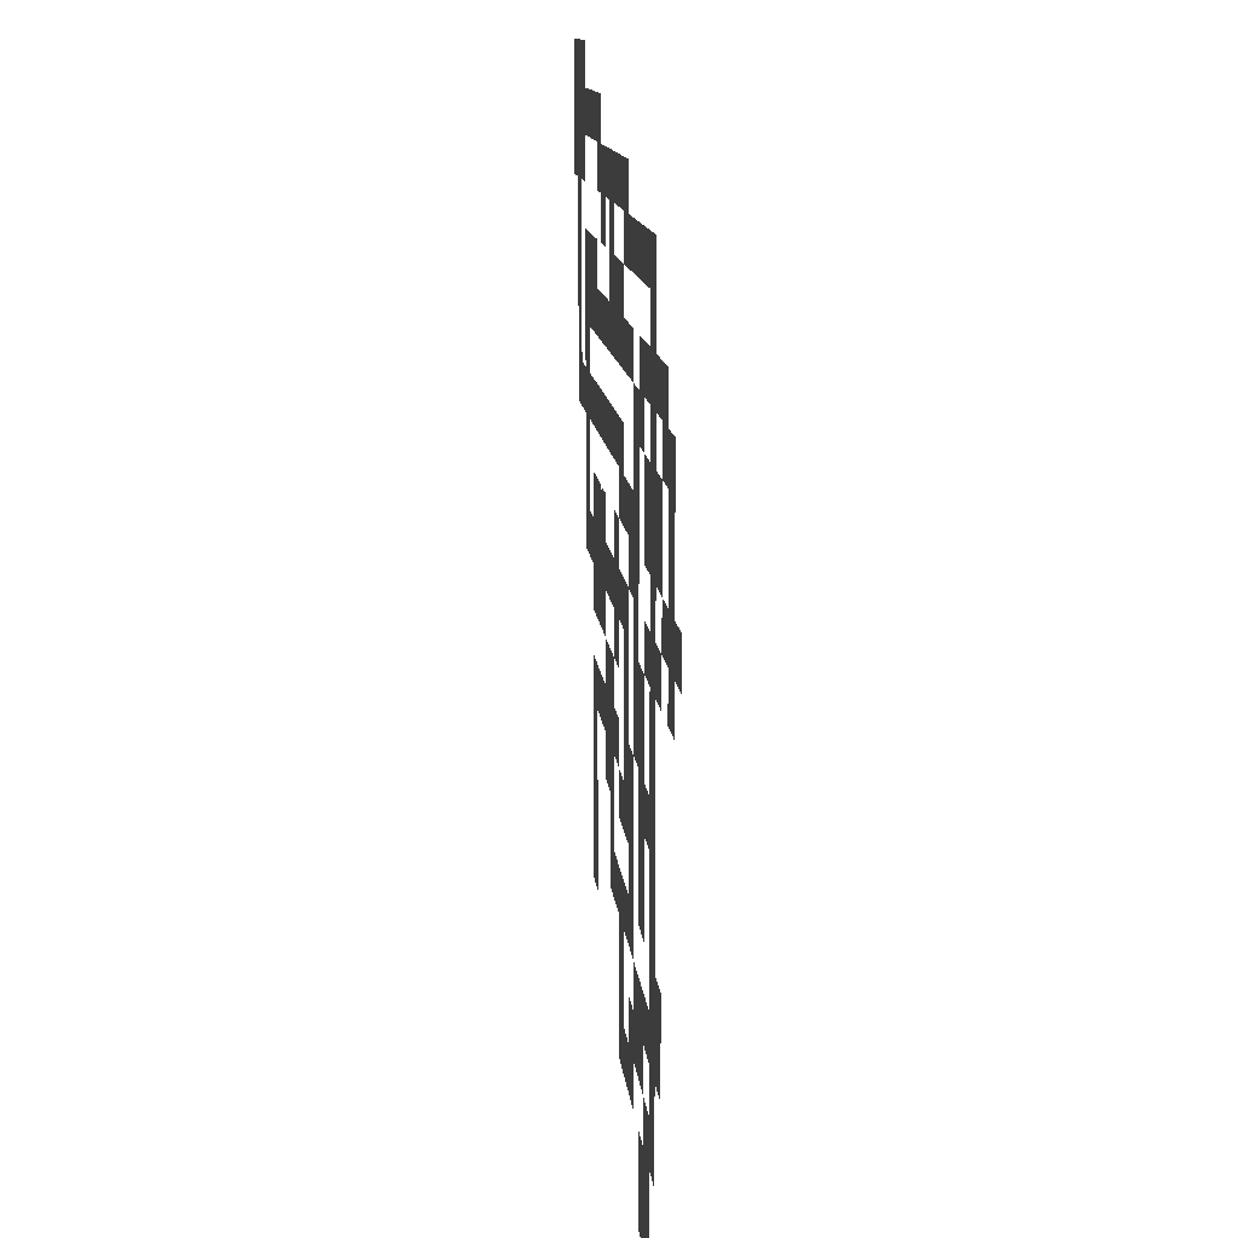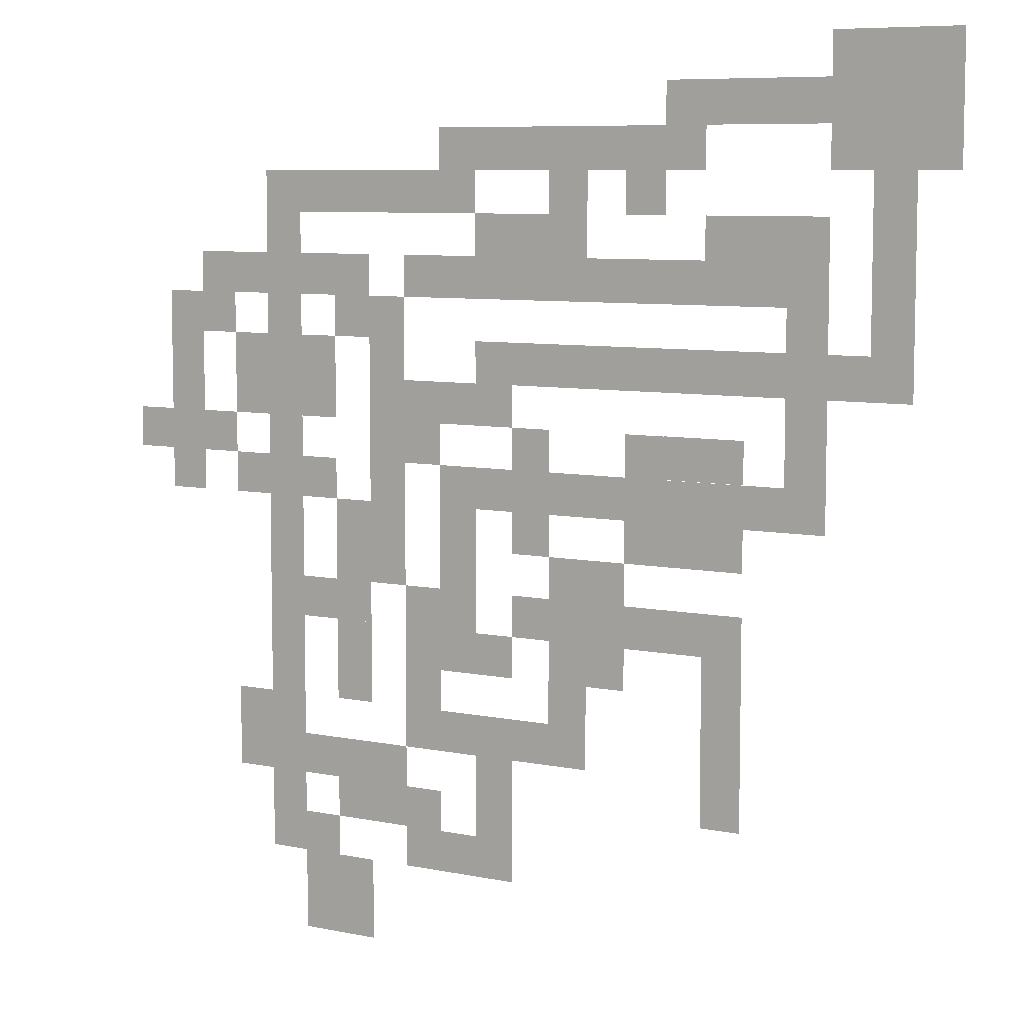
<metadata>
{"format":"obj","ext":"obj","renderer":"f3d","projection":"perspective","resolution":1024,"background":"white","views":[{"elev":11.5,"azim":84.8,"up":"+Z"},{"elev":7.6,"azim":-149.6,"up":"+Z"}]}
</metadata>
<code>
o Ceiling
v -4.5 1 11.5
v -3.5 1 11.5
v -4.5 1 12.5
v -3.5 1 12.5
v -3.5 1 5.5
v -2.5 1 5.5
v -3.5 1 6.5
v -2.5 1 6.5
v -4.5 1 9.5
v -3.5 1 9.5
v -4.5 1 10.5
v -3.5 1 10.5
v -4.5 1 8.5
v -3.5 1 8.5
v -4.5 1 9.5
v -3.5 1 9.5
v -4.5 1 7.5
v -3.5 1 7.5
v -4.5 1 8.5
v -3.5 1 8.5
v -4.5 1 6.5
v -3.5 1 6.5
v -4.5 1 7.5
v -3.5 1 7.5
v -4.5 1 5.5
v -3.5 1 5.5
v -4.5 1 6.5
v -3.5 1 6.5
v -5.5 1 10.5
v -4.5 1 10.5
v -5.5 1 11.5
v -4.5 1 11.5
v -5.5 1 11.5
v -4.5 1 11.5
v -5.5 1 12.5
v -4.5 1 12.5
v -5.5 1 12.5
v -4.5 1 12.5
v -5.5 1 13.5
v -4.5 1 13.5
v -4.5 1 12.5
v -3.5 1 12.5
v -4.5 1 13.5
v -3.5 1 13.5
v -4.5 1 10.5
v -3.5 1 10.5
v -4.5 1 11.5
v -3.5 1 11.5
v -3.5 1 10.5
v -2.5 1 10.5
v -3.5 1 11.5
v -2.5 1 11.5
v -3.5 1 11.5
v -2.5 1 11.5
v -3.5 1 12.5
v -2.5 1 12.5
v -3.5 1 12.5
v -2.5 1 12.5
v -3.5 1 13.5
v -2.5 1 13.5
v -2.5 1 11.5
v -1.5 1 11.5
v -2.5 1 12.5
v -1.5 1 12.5
v -1.5 1 11.5
v -0.5 1 11.5
v -1.5 1 12.5
v -0.5 1 12.5
v -0.5 1 11.5
v 0.5 1 11.5
v -0.5 1 12.5
v 0.5 1 12.5
v -0.5 1 5.5
v 0.5 1 5.5
v -0.5 1 6.5
v 0.5 1 6.5
v -1.5 1 5.5
v -0.5 1 5.5
v -1.5 1 6.5
v -0.5 1 6.5
v -1.5 1 2.5
v -0.5 1 2.5
v -1.5 1 3.5
v -0.5 1 3.5
v -2.5 1 2.5
v -1.5 1 2.5
v -2.5 1 3.5
v -1.5 1 3.5
v -2.5 1 3.5
v -1.5 1 3.5
v -2.5 1 4.5
v -1.5 1 4.5
v -2.5 1 4.5
v -1.5 1 4.5
v -2.5 1 5.5
v -1.5 1 5.5
v -2.5 1 5.5
v -1.5 1 5.5
v -2.5 1 6.5
v -1.5 1 6.5
v -2.5 1 6.5
v -1.5 1 6.5
v -2.5 1 7.5
v -1.5 1 7.5
v -2.5 1 7.5
v -1.5 1 7.5
v -2.5 1 8.5
v -1.5 1 8.5
v -2.5 1 8.5
v -1.5 1 8.5
v -2.5 1 9.5
v -1.5 1 9.5
v -1.5 1 8.5
v -0.5 1 8.5
v -1.5 1 9.5
v -0.5 1 9.5
v -1.5 1 7.5
v -0.5 1 7.5
v -1.5 1 8.5
v -0.5 1 8.5
v -0.5 1 7.5
v 0.5 1 7.5
v -0.5 1 8.5
v 0.5 1 8.5
v -0.5 1 8.5
v 0.5 1 8.5
v -0.5 1 9.5
v 0.5 1 9.5
v -0.5 1 3.505
v 0.5 1 3.505
v -0.5 1 4.505
v 0.5 1 4.505
v -0.5 1 2.5
v 0.5 1 2.5
v -0.5 1 3.5
v 0.5 1 3.5
v -0.5 1 1.5
v 0.5 1 1.5
v -0.5 1 2.5
v 0.5 1 2.5
v -0.5 1 -4.5
v 0.5 1 -4.5
v -0.5 1 -3.5
v 0.5 1 -3.5
v -0.5 1 -3.5
v 0.5 1 -3.5
v -0.5 1 -2.5
v 0.5 1 -2.5
v -0.5 1 -2.5
v 0.5 1 -2.5
v -0.5 1 -1.5
v 0.5 1 -1.5
v -0.5 1 -1.5
v 0.5 1 -1.5
v -0.5 1 -0.5
v 0.5 1 -0.5
v -0.5 1 -0.5
v 0.5 1 -0.5
v -0.5 1 0.5
v 0.5 1 0.5
v 11.5 1 8.5
v 12.5 1 8.5
v 11.5 1 9.5
v 12.5 1 9.5
v 9.5 1 6.5
v 10.5 1 6.5
v 9.5 1 7.5
v 10.5 1 7.5
v 11.5 1 6.5
v 12.5 1 6.5
v 11.5 1 7.5
v 12.5 1 7.5
v 3.5 1 -2.5
v 4.5 1 -2.5
v 3.5 1 -1.5
v 4.5 1 -1.5
v 3.5 1 -3.5
v 4.5 1 -3.5
v 3.5 1 -2.5
v 4.5 1 -2.5
v 7.5 1 -3.5
v 8.5 1 -3.5
v 7.5 1 -2.5
v 8.5 1 -2.5
v 7.5 1 -2.5
v 8.5 1 -2.5
v 7.5 1 -1.5
v 8.5 1 -1.5
v 5.5 1 -4.5
v 6.5 1 -4.5
v 5.5 1 -3.5
v 6.5 1 -3.5
v 5.5 1 -5.5
v 6.5 1 -5.5
v 5.5 1 -4.5
v 6.5 1 -4.5
v 11.5 1 -6.5
v 12.5 1 -6.5
v 11.5 1 -5.5
v 12.5 1 -5.5
v 11.5 1 -5.5
v 12.5 1 -5.5
v 11.5 1 -4.5
v 12.5 1 -4.5
v 9.5 1 -1.5
v 10.5 1 -1.5
v 9.5 1 -0.5
v 10.5 1 -0.5
v 9.5 1 -2.5
v 10.5 1 -2.5
v 9.5 1 -1.5
v 10.5 1 -1.5
v 9.5 1 -0.499
v 10.5 1 -0.499
v 9.5 1 0.501
v 10.5 1 0.501
v 7.5 1 7.5
v 8.5 1 7.5
v 7.5 1 8.5
v 8.5 1 8.5
v 6.5 1 7.5
v 7.5 1 7.5
v 6.5 1 8.5
v 7.5 1 8.5
v 2.5 1 2.5
v 3.5 1 2.5
v 2.5 1 3.5
v 3.5 1 3.5
v 3.5 1 2.5
v 4.5 1 2.5
v 3.5 1 3.5
v 4.5 1 3.5
v 13.5 1 6.5
v 14.5 1 6.5
v 13.5 1 7.5
v 14.5 1 7.5
v 14.5 1 6.5
v 15.5 1 6.5
v 14.5 1 7.5
v 15.5 1 7.5
v 14.5 1 5.5
v 15.5 1 5.5
v 14.5 1 6.5
v 15.5 1 6.5
v 14.5 1 4.5
v 15.5 1 4.5
v 14.5 1 5.5
v 15.5 1 5.5
v 6.5 1 0.5
v 7.5 1 0.5
v 6.5 1 1.5
v 7.5 1 1.5
v 6.5 1 1.5
v 7.5 1 1.5
v 6.5 1 2.5
v 7.5 1 2.5
v 6.5 1 2.5
v 7.5 1 2.5
v 6.5 1 3.5
v 7.5 1 3.5
v 5.5 1 2.5
v 6.5 1 2.5
v 5.5 1 3.5
v 6.5 1 3.5
v 0.5 1 11.5
v 1.5 1 11.5
v 0.5 1 12.5
v 1.5 1 12.5
v 12.5 1 7.5
v 13.5 1 7.5
v 12.5 1 8.5
v 13.5 1 8.5
v 13.5 1 7.5
v 14.5 1 7.5
v 13.5 1 8.5
v 14.5 1 8.5
v 10.5 1 7.5
v 11.5 1 7.5
v 10.5 1 8.5
v 11.5 1 8.5
v 11.5 1 7.5
v 12.5 1 7.5
v 11.5 1 8.5
v 12.5 1 8.5
v 9.5 1 7.5
v 10.5 1 7.5
v 9.5 1 8.5
v 10.5 1 8.5
v 6.5 1 9.5
v 7.5 1 9.5
v 6.5 1 10.5
v 7.5 1 10.5
v 8.5 1 9.5
v 9.5 1 9.5
v 8.5 1 10.5
v 9.5 1 10.5
v 7.5 1 9.5
v 8.5 1 9.5
v 7.5 1 10.5
v 8.5 1 10.5
v 11.5 1 9.5
v 12.5 1 9.5
v 11.5 1 10.5
v 12.5 1 10.5
v 10.5 1 9.5
v 11.5 1 9.5
v 10.5 1 10.5
v 11.5 1 10.5
v 9.5 1 9.5
v 10.5 1 9.5
v 9.5 1 10.5
v 10.5 1 10.5
v 0.5 1 10.5
v 1.5 1 10.5
v 0.5 1 11.5
v 1.5 1 11.5
v 4.5 1 10.5
v 5.5 1 10.5
v 4.5 1 11.5
v 5.5 1 11.5
v 5.5 1 10.5
v 6.5 1 10.5
v 5.5 1 11.5
v 6.5 1 11.5
v 6.5 1 10.5
v 7.5 1 10.5
v 6.5 1 11.5
v 7.5 1 11.5
v 2.5 1 10.5
v 3.5 1 10.5
v 2.5 1 11.5
v 3.5 1 11.5
v 3.5 1 10.5
v 4.5 1 10.5
v 3.5 1 11.5
v 4.5 1 11.5
v 1.5 1 10.5
v 2.5 1 10.5
v 1.5 1 11.5
v 2.5 1 11.5
v 3.5 1 5.5
v 4.5 1 5.5
v 3.5 1 6.5
v 4.5 1 6.5
v 4.5 1 5.5
v 5.5 1 5.5
v 4.5 1 6.5
v 5.5 1 6.5
v 5.5 1 5.5
v 6.5 1 5.5
v 5.5 1 6.5
v 6.5 1 6.5
v 1.5 1 5.5
v 2.5 1 5.5
v 1.5 1 6.5
v 2.5 1 6.5
v 2.5 1 5.5
v 3.5 1 5.5
v 2.5 1 6.5
v 3.5 1 6.5
v 0.5 1 5.5
v 1.5 1 5.5
v 0.5 1 6.5
v 1.5 1 6.5
v 5.5 1 -3.5
v 6.5 1 -3.5
v 5.5 1 -2.5
v 6.5 1 -2.5
v 6.5 1 -3.5
v 7.5 1 -3.5
v 6.5 1 -2.5
v 7.5 1 -2.5
v 4.5 1 -3.5
v 5.5 1 -3.5
v 4.5 1 -2.5
v 5.5 1 -2.5
v 10.5 1 -4.5
v 11.5 1 -4.5
v 10.5 1 -3.5
v 11.5 1 -3.5
v 7.5 1 3.5
v 8.5 1 3.5
v 7.5 1 4.5
v 8.5 1 4.5
v 14.5 1 2.5
v 15.5 1 2.5
v 14.5 1 3.5
v 15.5 1 3.5
v 11.5 1 3.5
v 12.5 1 3.5
v 11.5 1 4.5
v 12.5 1 4.5
v 10.5 1 -0.5
v 11.5 1 -0.5
v 10.5 1 0.5
v 11.5 1 0.5
v 10.5 1 -6.5
v 11.5 1 -6.5
v 10.5 1 -5.5
v 11.5 1 -5.5
v 7.5 1 -5.5
v 8.5 1 -5.5
v 7.5 1 -4.5
v 8.5 1 -4.5
v 5.5 1 -1.5
v 6.5 1 -1.5
v 5.5 1 -0.5
v 6.5 1 -0.5
v 4.5 1 -0.5
v 5.5 1 -0.5
v 4.5 1 0.5
v 5.5 1 0.5
v 3.5 1 9.5
v 4.5 1 9.5
v 3.5 1 10.5
v 4.5 1 10.5
v 1.5 1 9.5
v 2.5 1 9.5
v 1.5 1 10.5
v 2.5 1 10.5
v 13.5 1 3.5
v 14.5 1 3.5
v 13.5 1 4.5
v 14.5 1 4.5
v 15.5 1 3.5
v 16.5 1 3.5
v 15.5 1 4.5
v 16.5 1 4.5
v 14.5 1 3.5
v 15.5 1 3.5
v 14.5 1 4.5
v 15.5 1 4.5
v 11.5 1 2.5
v 12.5 1 2.5
v 11.5 1 3.5
v 12.5 1 3.5
v 12.5 1 2.5
v 13.5 1 2.5
v 12.5 1 3.5
v 13.5 1 3.5
v 10.5 1 2.5
v 11.5 1 2.5
v 10.5 1 3.5
v 11.5 1 3.5
v 5.5 1 -6.5
v 6.5 1 -6.5
v 5.5 1 -5.5
v 6.5 1 -5.5
v 7.5 1 -6.5
v 8.5 1 -6.5
v 7.5 1 -5.5
v 8.5 1 -5.5
v 6.5 1 -6.5
v 7.5 1 -6.5
v 6.5 1 -5.5
v 7.5 1 -5.5
v 6.5 1 4.5
v 7.5 1 4.5
v 6.5 1 5.5
v 7.5 1 5.5
v 7.5 1 4.5
v 8.5 1 4.5
v 7.5 1 5.5
v 8.5 1 5.5
v 5.5 1 4.5
v 6.5 1 4.5
v 5.5 1 5.5
v 6.5 1 5.5
v 0.5 1 7.5
v 1.5 1 7.5
v 0.5 1 8.5
v 1.5 1 8.5
v 2.5 1 7.5
v 3.5 1 7.5
v 2.5 1 8.5
v 3.5 1 8.5
v 1.5 1 7.5
v 2.5 1 7.5
v 1.5 1 8.5
v 2.5 1 8.5
v 10.5 1 -7.5
v 11.5 1 -7.5
v 10.5 1 -6.5
v 11.5 1 -6.5
v 10.5 1 -8.5
v 11.5 1 -8.5
v 10.5 1 -7.5
v 11.5 1 -7.5
v 9.5 1 -8.5
v 10.5 1 -8.5
v 9.5 1 -7.5
v 10.5 1 -7.5
v 9.5 1 -7.5
v 10.5 1 -7.5
v 9.5 1 -6.5
v 10.5 1 -6.5
v 11.5 1 -2.5
v 12.5 1 -2.5
v 11.5 1 -1.5
v 12.5 1 -1.5
v 11.5 1 -1.5
v 12.5 1 -1.5
v 11.5 1 -0.5
v 12.5 1 -0.5
v 11.5 1 -0.5
v 12.5 1 -0.5
v 11.5 1 0.5
v 12.5 1 0.5
v 11.5 1 0.5
v 12.5 1 0.5
v 11.5 1 1.5
v 12.5 1 1.5
v 11.5 1 1.5
v 12.5 1 1.5
v 11.5 1 2.5
v 12.5 1 2.5
v 8.5 1 6.5
v 9.5 1 6.5
v 8.5 1 7.5
v 9.5 1 7.5
v 8.5 1 5.5
v 9.5 1 5.5
v 8.5 1 6.5
v 9.5 1 6.5
v 8.5 1 4.5
v 9.5 1 4.5
v 8.5 1 5.5
v 9.5 1 5.5
v 8.5 1 3.5
v 9.5 1 3.5
v 8.5 1 4.5
v 9.5 1 4.5
v 8.5 1 2.5
v 9.5 1 2.5
v 8.5 1 3.5
v 9.5 1 3.5
v 12.5 1 -3.5
v 13.5 1 -3.5
v 12.5 1 -2.5
v 13.5 1 -2.5
v 12.5 1 -4.5
v 13.5 1 -4.5
v 12.5 1 -3.5
v 13.5 1 -3.5
v 11.5 1 -4.5
v 12.5 1 -4.5
v 11.5 1 -3.5
v 12.5 1 -3.5
v 11.5 1 -3.5
v 12.5 1 -3.5
v 11.5 1 -2.5
v 12.5 1 -2.5
v 8.5 1 -4.5
v 9.5 1 -4.5
v 8.5 1 -3.5
v 9.5 1 -3.5
v 8.5 1 -5.5
v 9.5 1 -5.5
v 8.5 1 -4.5
v 9.5 1 -4.5
v 9.5 1 -5.5
v 10.5 1 -5.5
v 9.5 1 -4.5
v 10.5 1 -4.5
v 9.5 1 -4.5
v 10.5 1 -4.5
v 9.5 1 -3.5
v 10.5 1 -3.5
v 9.5 1 1.5
v 10.5 1 1.5
v 9.5 1 2.5
v 10.5 1 2.5
v 9.5 1 0.5
v 10.5 1 0.5
v 9.5 1 1.5
v 10.5 1 1.5
v 8.5 1 0.5
v 9.5 1 0.5
v 8.5 1 1.5
v 9.5 1 1.5
v 8.5 1 1.5
v 9.5 1 1.5
v 8.5 1 2.5
v 9.5 1 2.5
v 6.5 1 -0.5
v 7.5 1 -0.5
v 6.5 1 0.5
v 7.5 1 0.5
v 6.5 1 -1.5
v 7.5 1 -1.5
v 6.5 1 -0.5
v 7.5 1 -0.5
v 7.5 1 -1.5
v 8.5 1 -1.5
v 7.5 1 -0.5
v 8.5 1 -0.5
v 7.5 1 -0.5
v 8.5 1 -0.5
v 7.5 1 0.5
v 8.5 1 0.5
v 10.5 1 4.5
v 11.5 1 4.5
v 10.5 1 5.5
v 11.5 1 5.5
v 10.5 1 5.5
v 11.5 1 5.5
v 10.5 1 6.5
v 11.5 1 6.5
v 11.5 1 5.5
v 12.5 1 5.5
v 11.5 1 6.5
v 12.5 1 6.5
v 11.5 1 4.5
v 12.5 1 4.5
v 11.5 1 5.5
v 12.5 1 5.5
v 12.5 1 4.5
v 13.5 1 4.5
v 12.5 1 5.5
v 13.5 1 5.5
v 12.5 1 5.5
v 13.5 1 5.5
v 12.5 1 6.5
v 13.5 1 6.5
v 5.5 1 8.5
v 6.5 1 8.5
v 5.5 1 9.5
v 6.5 1 9.5
v 5.5 1 7.5
v 6.5 1 7.5
v 5.5 1 8.5
v 6.5 1 8.5
v 4.5 1 7.5
v 5.5 1 7.5
v 4.5 1 8.5
v 5.5 1 8.5
v 4.5 1 8.5
v 5.5 1 8.5
v 4.5 1 9.5
v 5.5 1 9.5
v 3.5 1 8.5
v 4.5 1 8.5
v 3.5 1 9.5
v 4.5 1 9.5
v 3.5 1 7.5
v 4.5 1 7.5
v 3.5 1 8.5
v 4.5 1 8.5
v 4.5 1 1.5
v 5.5 1 1.5
v 4.5 1 2.5
v 5.5 1 2.5
v 4.5 1 2.5
v 5.5 1 2.5
v 4.5 1 3.5
v 5.5 1 3.5
v 4.5 1 3.5
v 5.5 1 3.5
v 4.5 1 4.5
v 5.5 1 4.5
v 3.5 1 0.5
v 4.5 1 0.5
v 3.5 1 1.5
v 4.5 1 1.5
v 3.5 1 -0.5
v 4.5 1 -0.5
v 3.5 1 0.5
v 4.5 1 0.5
v 3.5 1 -1.5
v 4.5 1 -1.5
v 3.5 1 -0.5
v 4.5 1 -0.5
v 0.5 1 -0.5
v 1.5 1 -0.5
v 0.5 1 0.5
v 1.5 1 0.5
v 1.5 1 -0.5
v 2.5 1 -0.5
v 1.5 1 0.5
v 2.5 1 0.5
v 2.5 1 -1.5
v 3.5 1 -1.5
v 2.5 1 -0.5
v 3.5 1 -0.5
v 2.5 1 -0.5
v 3.5 1 -0.5
v 2.5 1 0.5
v 3.5 1 0.5
v 2.5 1 0.5
v 3.5 1 0.5
v 2.5 1 1.5
v 3.5 1 1.5
v 1.5 1 3.5
v 2.5 1 3.5
v 1.5 1 4.5
v 2.5 1 4.5
v 1.5 1 2.5
v 2.5 1 2.5
v 1.5 1 3.5
v 2.5 1 3.5
v 1.5 1 1.5
v 2.5 1 1.5
v 1.5 1 2.5
v 2.5 1 2.5
v 0.5 1 1.5
v 1.5 1 1.5
v 0.5 1 2.5
v 1.5 1 2.5
v 0.5 1 2.5
v 1.5 1 2.5
v 0.5 1 3.5
v 1.5 1 3.5
v 0.5 1 3.505
v 1.5 1 3.505
v 0.5 1 4.505
v 1.5 1 4.505
f 2 3 1
f 6 7 5
f 10 11 9
f 14 15 13
f 18 19 17
f 22 23 21
f 26 27 25
f 30 31 29
f 34 35 33
f 38 39 37
f 42 43 41
f 46 47 45
f 50 51 49
f 54 55 53
f 58 59 57
f 62 63 61
f 66 67 65
f 70 71 69
f 74 75 73
f 78 79 77
f 82 83 81
f 86 87 85
f 90 91 89
f 94 95 93
f 98 99 97
f 102 103 101
f 106 107 105
f 110 111 109
f 114 115 113
f 118 119 117
f 122 123 121
f 126 127 125
f 130 131 129
f 134 135 133
f 138 139 137
f 142 143 141
f 146 147 145
f 150 151 149
f 154 155 153
f 158 159 157
f 162 163 161
f 166 167 165
f 170 171 169
f 174 175 173
f 178 179 177
f 182 183 181
f 186 187 185
f 190 191 189
f 194 195 193
f 198 199 197
f 202 203 201
f 206 207 205
f 210 211 209
f 214 215 213
f 218 219 217
f 222 223 221
f 226 227 225
f 230 231 229
f 234 235 233
f 238 239 237
f 242 243 241
f 246 247 245
f 250 251 249
f 254 255 253
f 258 259 257
f 262 263 261
f 266 267 265
f 270 271 269
f 274 275 273
f 278 279 277
f 282 283 281
f 286 287 285
f 290 291 289
f 294 295 293
f 298 299 297
f 302 303 301
f 306 307 305
f 310 311 309
f 314 315 313
f 318 319 317
f 322 323 321
f 326 327 325
f 330 331 329
f 334 335 333
f 338 339 337
f 342 343 341
f 346 347 345
f 350 351 349
f 354 355 353
f 358 359 357
f 362 363 361
f 366 367 365
f 370 371 369
f 374 375 373
f 378 379 377
f 382 383 381
f 386 387 385
f 390 391 389
f 394 395 393
f 398 399 397
f 402 403 401
f 406 407 405
f 410 411 409
f 414 415 413
f 418 419 417
f 422 423 421
f 426 427 425
f 430 431 429
f 434 435 433
f 438 439 437
f 442 443 441
f 446 447 445
f 450 451 449
f 454 455 453
f 458 459 457
f 462 463 461
f 466 467 465
f 470 471 469
f 474 475 473
f 478 479 477
f 482 483 481
f 486 487 485
f 490 491 489
f 494 495 493
f 498 499 497
f 502 503 501
f 506 507 505
f 510 511 509
f 514 515 513
f 518 519 517
f 522 523 521
f 526 527 525
f 530 531 529
f 534 535 533
f 538 539 537
f 542 543 541
f 546 547 545
f 550 551 549
f 554 555 553
f 558 559 557
f 562 563 561
f 566 567 565
f 570 571 569
f 574 575 573
f 578 579 577
f 582 583 581
f 586 587 585
f 590 591 589
f 594 595 593
f 598 599 597
f 602 603 601
f 606 607 605
f 610 611 609
f 614 615 613
f 618 619 617
f 622 623 621
f 626 627 625
f 630 631 629
f 634 635 633
f 638 639 637
f 642 643 641
f 646 647 645
f 650 651 649
f 654 655 653
f 658 659 657
f 662 663 661
f 666 667 665
f 670 671 669
f 674 675 673
f 678 679 677
f 682 683 681
f 686 687 685
f 690 691 689
f 694 695 693
f 698 699 697
f 702 703 701
f 706 707 705
f 710 711 709
f 714 715 713
f 2 4 3
f 6 8 7
f 10 12 11
f 14 16 15
f 18 20 19
f 22 24 23
f 26 28 27
f 30 32 31
f 34 36 35
f 38 40 39
f 42 44 43
f 46 48 47
f 50 52 51
f 54 56 55
f 58 60 59
f 62 64 63
f 66 68 67
f 70 72 71
f 74 76 75
f 78 80 79
f 82 84 83
f 86 88 87
f 90 92 91
f 94 96 95
f 98 100 99
f 102 104 103
f 106 108 107
f 110 112 111
f 114 116 115
f 118 120 119
f 122 124 123
f 126 128 127
f 130 132 131
f 134 136 135
f 138 140 139
f 142 144 143
f 146 148 147
f 150 152 151
f 154 156 155
f 158 160 159
f 162 164 163
f 166 168 167
f 170 172 171
f 174 176 175
f 178 180 179
f 182 184 183
f 186 188 187
f 190 192 191
f 194 196 195
f 198 200 199
f 202 204 203
f 206 208 207
f 210 212 211
f 214 216 215
f 218 220 219
f 222 224 223
f 226 228 227
f 230 232 231
f 234 236 235
f 238 240 239
f 242 244 243
f 246 248 247
f 250 252 251
f 254 256 255
f 258 260 259
f 262 264 263
f 266 268 267
f 270 272 271
f 274 276 275
f 278 280 279
f 282 284 283
f 286 288 287
f 290 292 291
f 294 296 295
f 298 300 299
f 302 304 303
f 306 308 307
f 310 312 311
f 314 316 315
f 318 320 319
f 322 324 323
f 326 328 327
f 330 332 331
f 334 336 335
f 338 340 339
f 342 344 343
f 346 348 347
f 350 352 351
f 354 356 355
f 358 360 359
f 362 364 363
f 366 368 367
f 370 372 371
f 374 376 375
f 378 380 379
f 382 384 383
f 386 388 387
f 390 392 391
f 394 396 395
f 398 400 399
f 402 404 403
f 406 408 407
f 410 412 411
f 414 416 415
f 418 420 419
f 422 424 423
f 426 428 427
f 430 432 431
f 434 436 435
f 438 440 439
f 442 444 443
f 446 448 447
f 450 452 451
f 454 456 455
f 458 460 459
f 462 464 463
f 466 468 467
f 470 472 471
f 474 476 475
f 478 480 479
f 482 484 483
f 486 488 487
f 490 492 491
f 494 496 495
f 498 500 499
f 502 504 503
f 506 508 507
f 510 512 511
f 514 516 515
f 518 520 519
f 522 524 523
f 526 528 527
f 530 532 531
f 534 536 535
f 538 540 539
f 542 544 543
f 546 548 547
f 550 552 551
f 554 556 555
f 558 560 559
f 562 564 563
f 566 568 567
f 570 572 571
f 574 576 575
f 578 580 579
f 582 584 583
f 586 588 587
f 590 592 591
f 594 596 595
f 598 600 599
f 602 604 603
f 606 608 607
f 610 612 611
f 614 616 615
f 618 620 619
f 622 624 623
f 626 628 627
f 630 632 631
f 634 636 635
f 638 640 639
f 642 644 643
f 646 648 647
f 650 652 651
f 654 656 655
f 658 660 659
f 662 664 663
f 666 668 667
f 670 672 671
f 674 676 675
f 678 680 679
f 682 684 683
f 686 688 687
f 690 692 691
f 694 696 695
f 698 700 699
f 702 704 703
f 706 708 707
f 710 712 711
f 714 716 715

</code>
